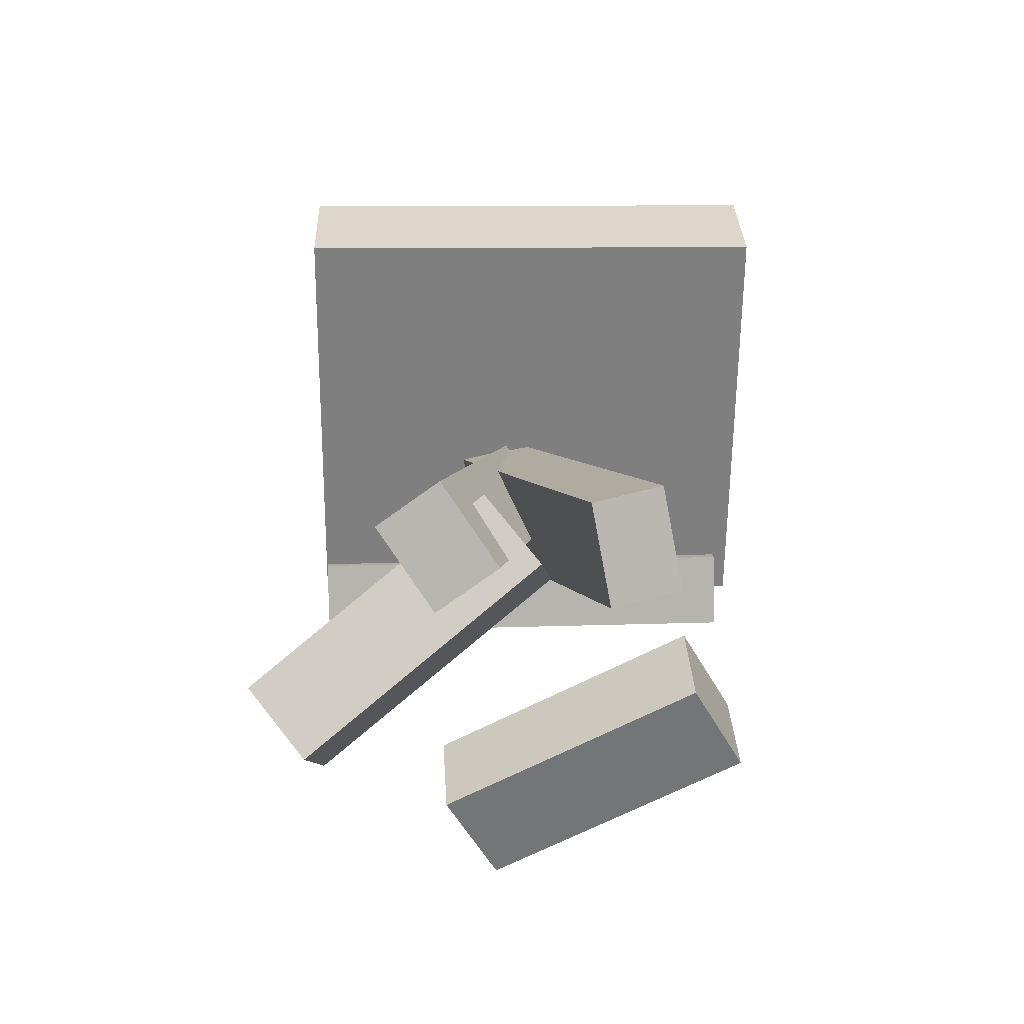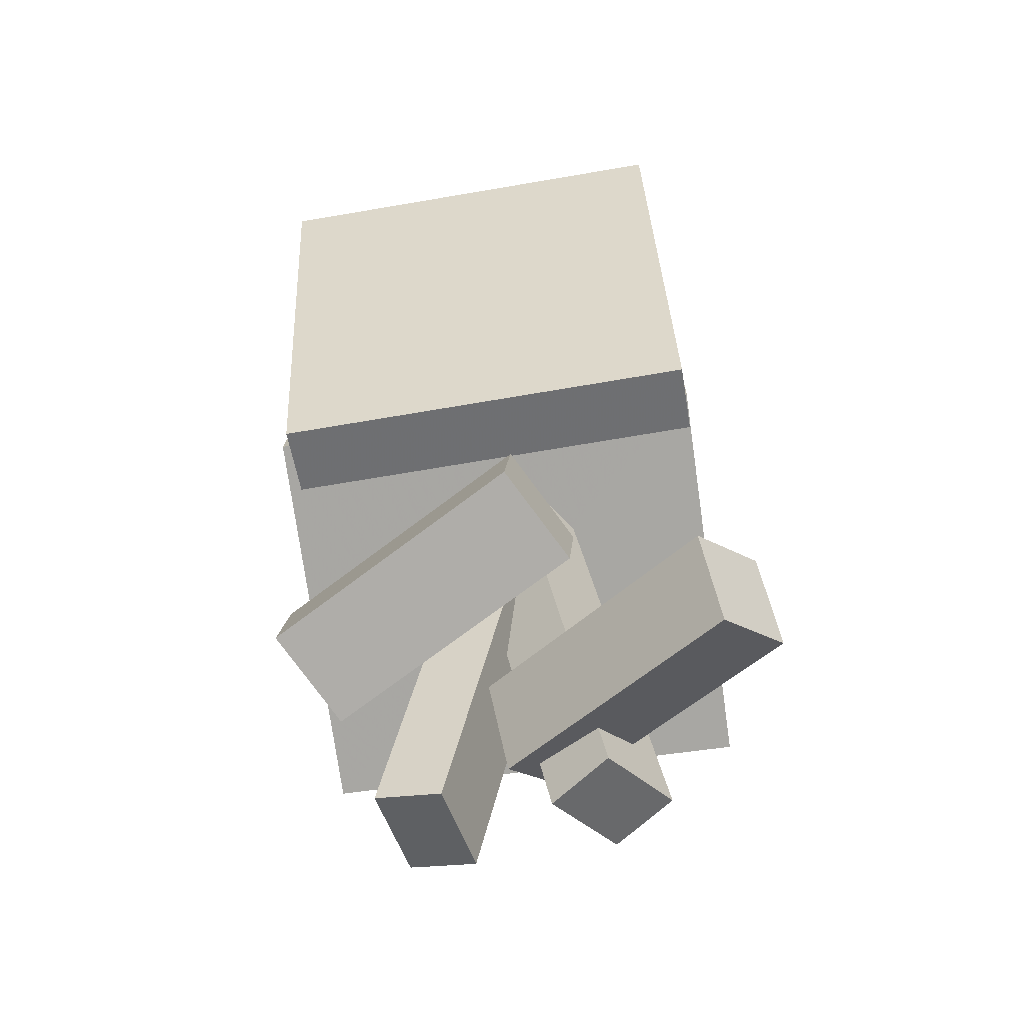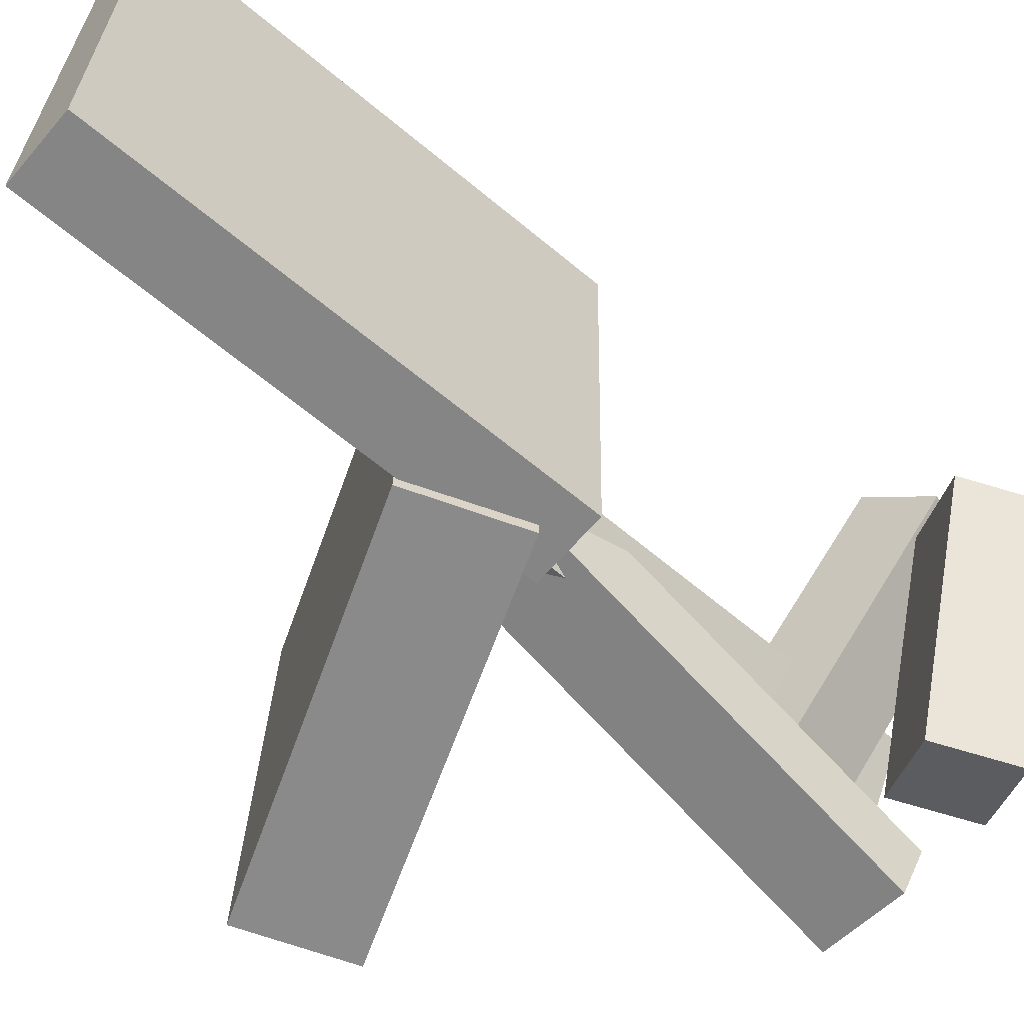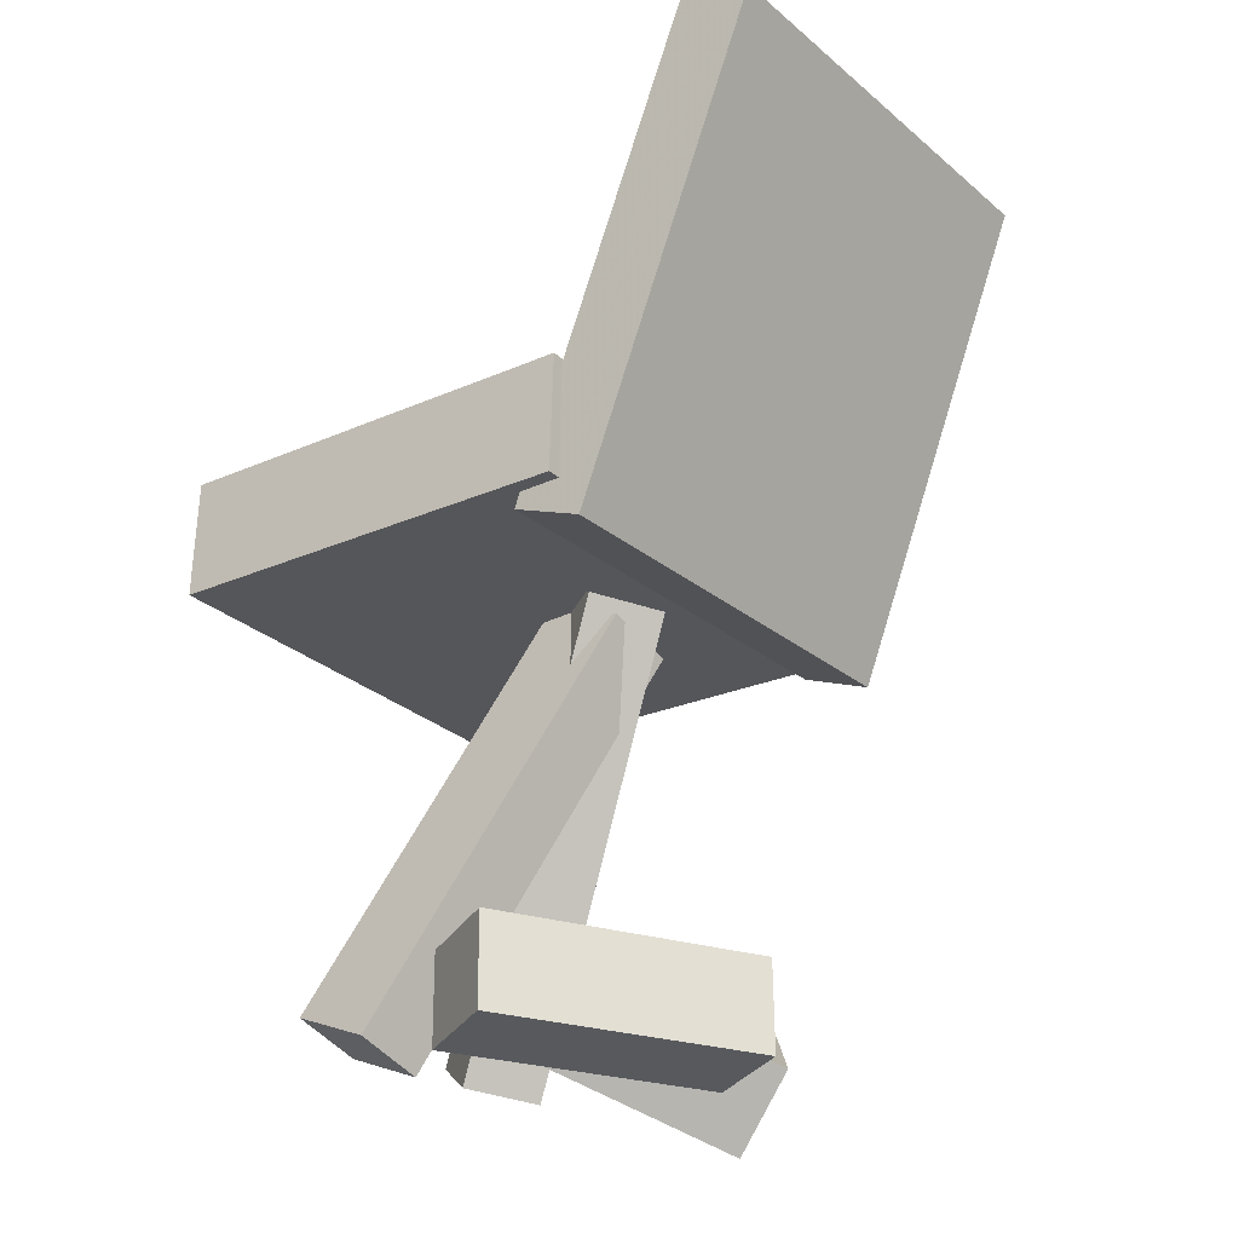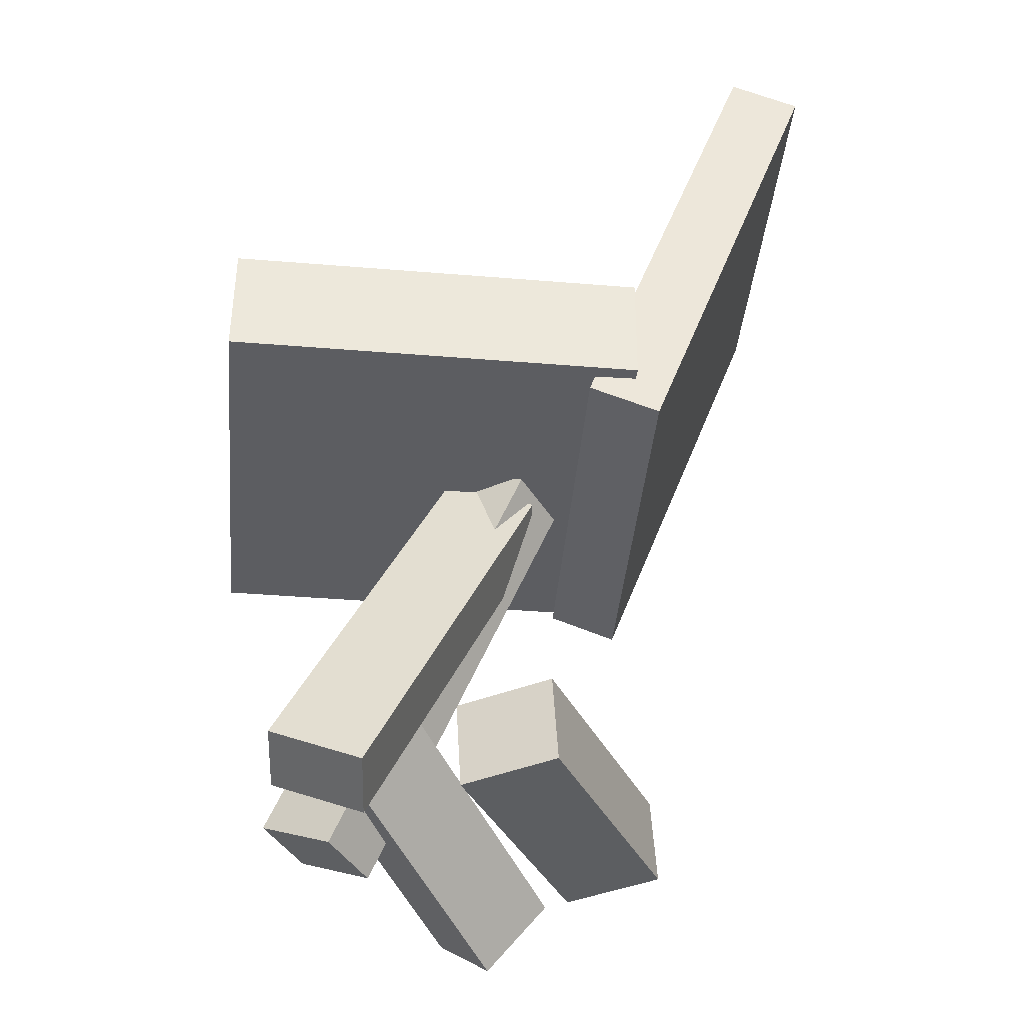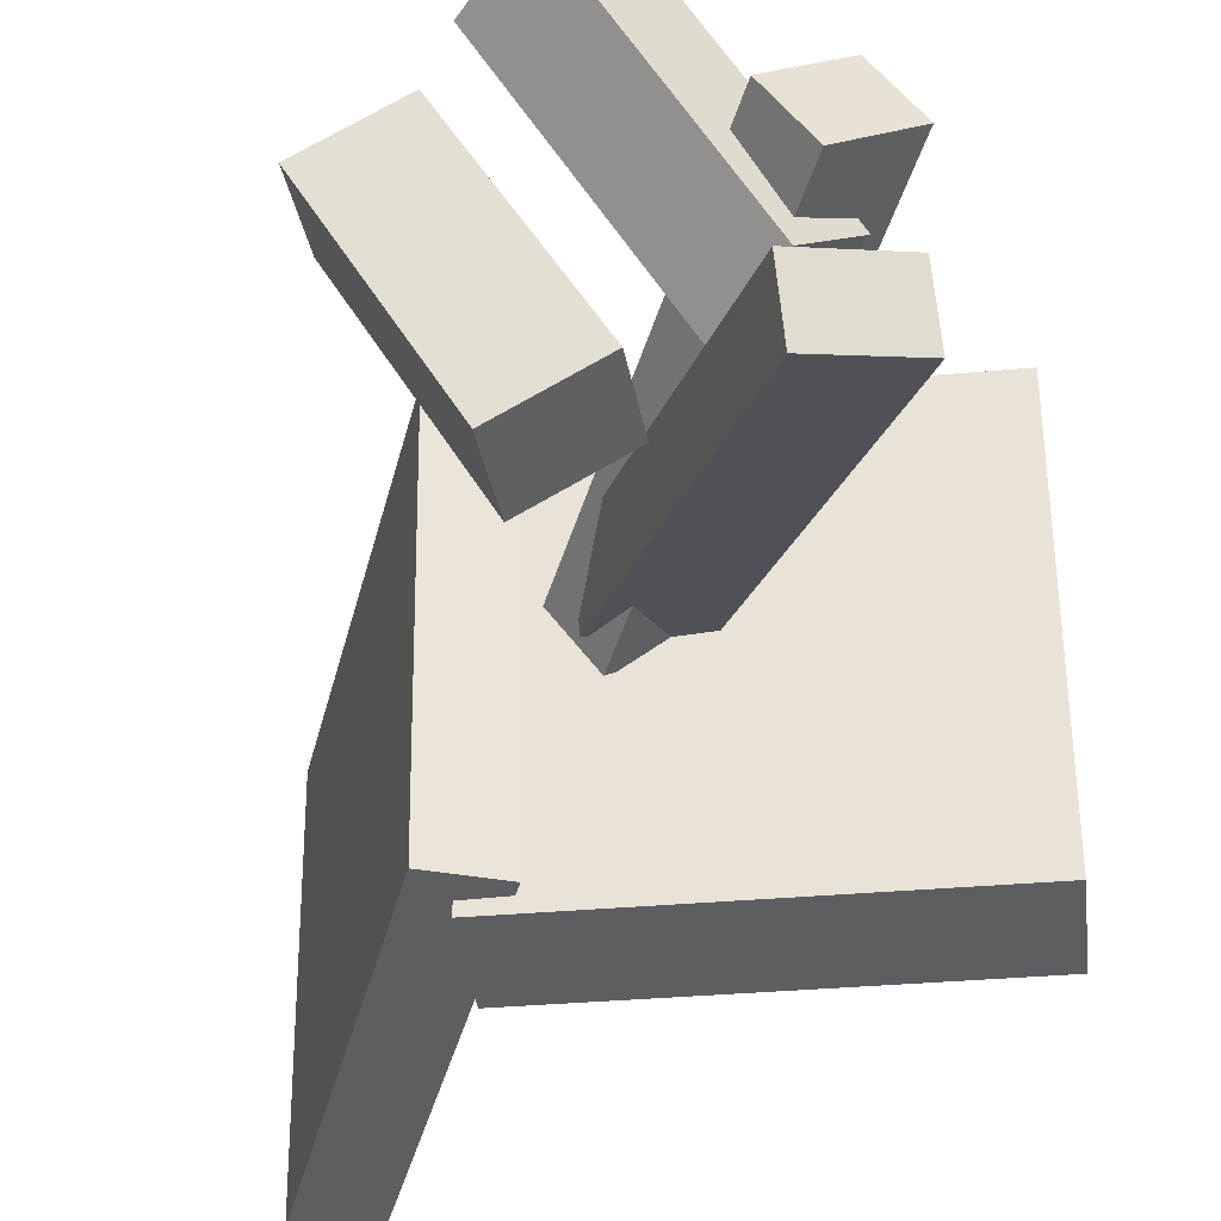
<metadata>
{"format":"obj","ext":"obj","renderer":"f3d","projection":"perspective","resolution":1024,"background":"white","views":[{"elev":-59.2,"azim":90.1,"up":"+Y"},{"elev":-75.4,"azim":-81.3,"up":"+Y"},{"elev":-62.5,"azim":-109.1,"up":"+Z"},{"elev":-24.9,"azim":-143.0,"up":"+Y"},{"elev":-35.0,"azim":174.9,"up":"+Y"},{"elev":-40.0,"azim":7.4,"up":"+Z"}]}
</metadata>
<code>
v 0.2118 -0.02384 -0.1907
v 0.2159 -0.0342 0.1637
v -0.1171 -0.02687 -0.187
v -0.1129 -0.03723 0.1674
v 0.211 0.0667 -0.1881
v 0.2151 0.05634 0.1663
v -0.1179 0.06366 -0.1843
v -0.1137 0.0533 0.1701
f 1.0 7.0 5.0
f 1.0 3.0 7.0
f 1.0 4.0 3.0
f 1.0 2.0 4.0
f 3.0 8.0 7.0
f 3.0 4.0 8.0
f 5.0 7.0 8.0
f 5.0 8.0 6.0
f 1.0 5.0 6.0
f 1.0 6.0 2.0
f 2.0 6.0 8.0
f 2.0 8.0 4.0
v 0.1124 -0.3598 0.01065
v 0.07948 -0.3676 0.0574
v -0.03639 -0.03464 -0.03937
v -0.06931 -0.04251 0.007379
v 0.1658 -0.3287 0.0535
v 0.1329 -0.3366 0.1002
v 0.01704 -0.003597 0.003476
v -0.01588 -0.01147 0.05023
f 9.0 15.0 13.0
f 9.0 11.0 15.0
f 9.0 12.0 11.0
f 9.0 10.0 12.0
f 11.0 16.0 15.0
f 11.0 12.0 16.0
f 13.0 15.0 16.0
f 13.0 16.0 14.0
f 9.0 13.0 14.0
f 9.0 14.0 10.0
f 10.0 14.0 16.0
f 10.0 16.0 12.0
v -0.1346 -0.06006 -0.1773
v -0.1401 -0.0654 0.1648
v -0.2743 0.3017 -0.1739
v -0.2797 0.2963 0.1682
v -0.07928 -0.0387 -0.1761
v -0.08476 -0.04404 0.1661
v -0.2189 0.323 -0.1726
v -0.2244 0.3177 0.1695
f 17.0 23.0 21.0
f 17.0 19.0 23.0
f 17.0 20.0 19.0
f 17.0 18.0 20.0
f 19.0 24.0 23.0
f 19.0 20.0 24.0
f 21.0 23.0 24.0
f 21.0 24.0 22.0
f 17.0 21.0 22.0
f 17.0 22.0 18.0
f 18.0 22.0 24.0
f 18.0 24.0 20.0
v -0.02488 -0.4025 0.1535
v 0.01194 -0.3645 0.1958
v -0.07297 -0.347 0.1455
v -0.03614 -0.309 0.1878
v 0.0937 -0.3249 -0.01947
v 0.1305 -0.2869 0.02283
v 0.04561 -0.2694 -0.02753
v 0.08244 -0.2314 0.01477
f 25.0 31.0 29.0
f 25.0 27.0 31.0
f 25.0 28.0 27.0
f 25.0 26.0 28.0
f 27.0 32.0 31.0
f 27.0 28.0 32.0
f 29.0 31.0 32.0
f 29.0 32.0 30.0
f 25.0 29.0 30.0
f 25.0 30.0 26.0
f 26.0 30.0 32.0
f 26.0 32.0 28.0
v -0.1455 -0.3105 0.01889
v -0.07722 -0.3164 0.05559
v -0.04688 -0.3051 -0.1635
v 0.02137 -0.3109 -0.1268
v -0.1491 -0.3788 0.01485
v -0.08088 -0.3847 0.05155
v -0.05054 -0.3733 -0.1676
v 0.0177 -0.3792 -0.1309
f 33.0 39.0 37.0
f 33.0 35.0 39.0
f 33.0 36.0 35.0
f 33.0 34.0 36.0
f 35.0 40.0 39.0
f 35.0 36.0 40.0
f 37.0 39.0 40.0
f 37.0 40.0 38.0
f 33.0 37.0 38.0
f 33.0 38.0 34.0
f 34.0 38.0 40.0
f 34.0 40.0 36.0
v -0.05093 -0.06644 0.02988
v 0.02023 -0.03907 0.04415
v -0.0475 -0.04831 -0.02195
v 0.02366 -0.02094 -0.007682
v 0.08661 -0.3729 -0.06822
v 0.1578 -0.3455 -0.05394
v 0.09003 -0.3547 -0.12
v 0.1612 -0.3274 -0.1058
f 41.0 47.0 45.0
f 41.0 43.0 47.0
f 41.0 44.0 43.0
f 41.0 42.0 44.0
f 43.0 48.0 47.0
f 43.0 44.0 48.0
f 45.0 47.0 48.0
f 45.0 48.0 46.0
f 41.0 45.0 46.0
f 41.0 46.0 42.0
f 42.0 46.0 48.0
f 42.0 48.0 44.0

</code>
